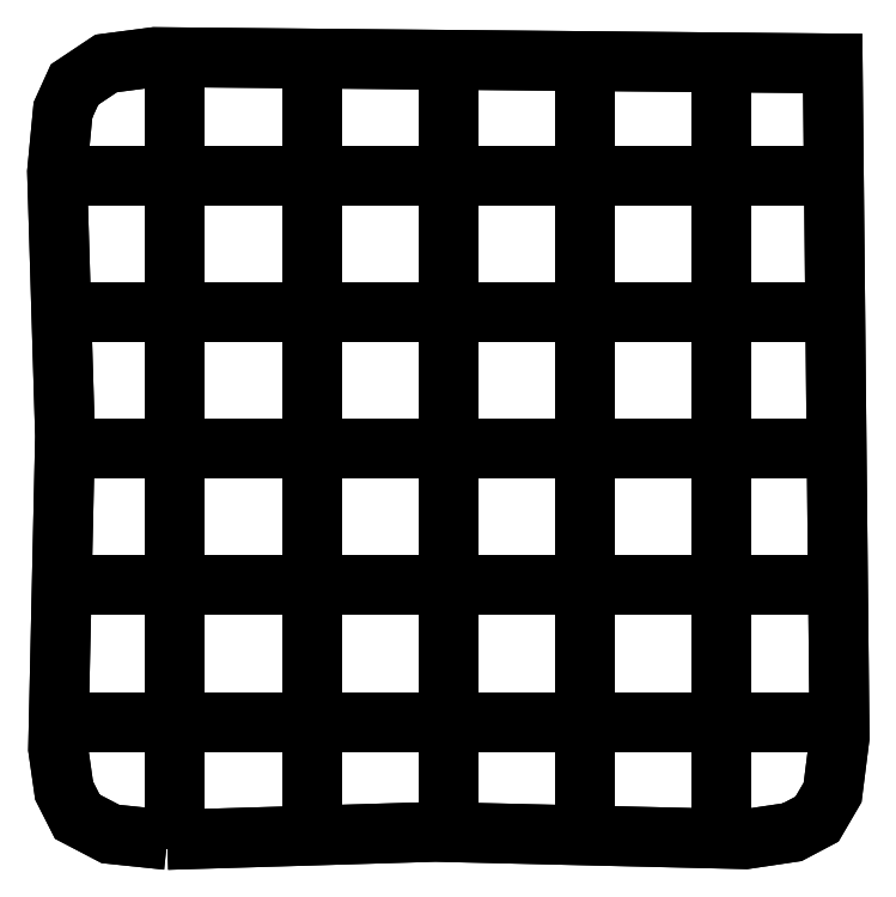
<metadata>
{"format":"dxf","ext":"dxf","renderer":"ezdxf+matplotlib","layout":"modelspace","background":"white","min_lineweight":24,"dpi":150}
</metadata>
<code>
0
SECTION
2
ENTITIES
0
LWPOLYLINE
8
0
90
19
70
1
10
2.451
20
0.4326
10
7.354
20
0.5803
10
13.03
20
0.4457
10
13.88
20
0.5736
10
14.33
20
0.813
10
14.62
20
1.301
10
14.75
20
2.306
10
14.62
20
14.64
10
2.226
20
14.75
10
1.334
20
14.64
10
0.7561
20
14.25
10
0.5439
20
13.78
10
0.4359
20
12.65
10
0.5822
20
7.817
10
0.4554
20
2.099
10
0.5647
20
1.334
10
0.8068
20
0.8573
10
1.411
20
0.5415
10
2.451
20
0.4326
0
LWPOLYLINE
8
0
90
19
70
1
10
2.451
20
0.4326
10
7.354
20
0.5803
10
13.03
20
0.4457
10
13.88
20
0.5736
10
14.33
20
0.813
10
14.62
20
1.301
10
14.75
20
2.306
10
14.62
20
14.64
10
2.226
20
14.75
10
1.334
20
14.64
10
0.7561
20
14.25
10
0.5439
20
13.78
10
0.4359
20
12.65
10
0.5822
20
7.817
10
0.4554
20
2.099
10
0.5647
20
1.334
10
0.8068
20
0.8573
10
1.411
20
0.5415
10
2.451
20
0.4326
0
LWPOLYLINE
8
0
90
2
70
1
10
0.465
20
3.168
10
0.465
20
3.168
0
LWPOLYLINE
8
0
90
2
70
1
10
0.4651
20
3.171
10
0.4651
20
3.171
0
LINE
8
0
10
2.593
20
0.8034
30
0
11
2.593
21
1.923
31
0
0
LINE
8
0
10
2.593
20
0.8034
30
0
11
2.593
21
1.923
31
0
0
LINE
8
0
10
2.593
20
1.923
30
0
11
2.593
21
2.171
31
0
0
LINE
8
0
10
2.593
20
2.603
30
0
11
2.593
21
2.829
31
0
0
LINE
8
0
10
2.593
20
2.829
30
0
11
2.593
21
3.728
31
0
0
LINE
8
0
10
2.593
20
3.728
30
0
11
2.593
21
3.97
31
0
0
LINE
8
0
10
2.593
20
4.403
30
0
11
2.593
21
5.619
31
0
0
LINE
8
0
10
2.593
20
5.619
30
0
11
2.593
21
5.771
31
0
0
LINE
8
0
10
2.593
20
6.203
30
0
11
2.593
21
7.075
31
0
0
LINE
8
0
10
2.593
20
7.075
30
0
11
2.593
21
7.571
31
0
0
LINE
8
0
10
2.593
20
8.003
30
0
11
2.593
21
8.004
31
0
0
LINE
8
0
10
2.593
20
8.004
30
0
11
2.593
21
8.254
31
0
0
LINE
8
0
10
2.593
20
8.254
30
0
11
2.593
21
8.878
31
0
0
LINE
8
0
10
2.593
20
8.878
30
0
11
2.593
21
9.37
31
0
0
LINE
8
0
10
2.593
20
9.803
30
0
11
2.593
21
11.1
31
0
0
LINE
8
0
10
2.593
20
11.1
30
0
11
2.593
21
11.17
31
0
0
LINE
8
0
10
2.593
20
11.6
30
0
11
2.593
21
12.8
31
0
0
LINE
8
0
10
2.593
20
12.8
30
0
11
2.593
21
12.97
31
0
0
LINE
8
0
10
2.593
20
13.4
30
0
11
2.593
21
13.56
31
0
0
LINE
8
0
10
2.593
20
13.56
30
0
11
2.593
21
14.54
31
0
0
LINE
8
0
10
5.093
20
0.8824
30
0
11
5.093
21
1.971
31
0
0
LINE
8
0
10
5.093
20
0.8824
30
0
11
5.093
21
1.971
31
0
0
LINE
8
0
10
5.093
20
1.971
30
0
11
5.093
21
2.25
31
0
0
LINE
8
0
10
5.093
20
2.681
30
0
11
5.093
21
3.675
31
0
0
LINE
8
0
10
5.093
20
3.675
30
0
11
5.093
21
4.05
31
0
0
LINE
8
0
10
5.093
20
4.482
30
0
11
5.093
21
4.634
31
0
0
LINE
8
0
10
5.093
20
4.634
30
0
11
5.093
21
5.85
31
0
0
LINE
8
0
10
5.093
20
6.282
30
0
11
5.093
21
7.124
31
0
0
LINE
8
0
10
5.093
20
7.124
30
0
11
5.093
21
7.65
31
0
0
LINE
8
0
10
5.093
20
8.082
30
0
11
5.093
21
9.27
31
0
0
LINE
8
0
10
5.093
20
9.27
30
0
11
5.093
21
9.45
31
0
0
LINE
8
0
10
5.093
20
9.883
30
0
11
5.093
21
11.14
31
0
0
LINE
8
0
10
5.093
20
11.14
30
0
11
5.093
21
11.25
31
0
0
LINE
8
0
10
5.093
20
11.68
30
0
11
5.093
21
12.9
31
0
0
LINE
8
0
10
5.093
20
12.9
30
0
11
5.093
21
13.05
31
0
0
LINE
8
0
10
5.093
20
13.48
30
0
11
5.093
21
14.34
31
0
0
LINE
8
0
10
5.093
20
14.34
30
0
11
5.093
21
14.49
31
0
0
LINE
8
0
10
7.593
20
0.9413
30
0
11
7.593
21
2.157
31
0
0
LINE
8
0
10
7.593
20
0.9413
30
0
11
7.593
21
2.157
31
0
0
LINE
8
0
10
7.593
20
2.157
30
0
11
7.593
21
2.309
31
0
0
LINE
8
0
10
7.593
20
2.741
30
0
11
7.593
21
2.925
31
0
0
LINE
8
0
10
7.593
20
2.925
30
0
11
7.593
21
4.108
31
0
0
LINE
8
0
10
7.593
20
4.108
30
0
11
7.593
21
4.109
31
0
0
LINE
8
0
10
7.593
20
4.541
30
0
11
7.593
21
4.693
31
0
0
LINE
8
0
10
7.593
20
4.693
30
0
11
7.593
21
5.909
31
0
0
LINE
8
0
10
7.593
20
6.341
30
0
11
7.593
21
7.296
31
0
0
LINE
8
0
10
7.593
20
7.296
30
0
11
7.593
21
7.298
31
0
0
LINE
8
0
10
7.593
20
7.298
30
0
11
7.593
21
7.372
31
0
0
LINE
8
0
10
7.593
20
7.372
30
0
11
7.593
21
7.709
31
0
0
LINE
8
0
10
7.593
20
8.141
30
0
11
7.593
21
9.314
31
0
0
LINE
8
0
10
7.593
20
9.314
30
0
11
7.593
21
9.509
31
0
0
LINE
8
0
10
7.593
20
9.941
30
0
11
7.593
21
9.941
31
0
0
LINE
8
0
10
7.593
20
9.941
30
0
11
7.593
21
11.28
31
0
0
LINE
8
0
10
7.593
20
11.28
30
0
11
7.593
21
11.31
31
0
0
LINE
8
0
10
7.593
20
11.74
30
0
11
7.593
21
12.96
31
0
0
LINE
8
0
10
7.593
20
12.96
30
0
11
7.593
21
13.11
31
0
0
LINE
8
0
10
7.593
20
13.54
30
0
11
7.593
21
14.31
31
0
0
LINE
8
0
10
7.593
20
14.31
30
0
11
7.593
21
14.48
31
0
0
LINE
8
0
10
10.09
20
0.8813
30
0
11
10.09
21
1.97
31
0
0
LINE
8
0
10
10.09
20
0.8813
30
0
11
10.09
21
1.97
31
0
0
LINE
8
0
10
10.09
20
1.97
30
0
11
10.09
21
2.249
31
0
0
LINE
8
0
10
10.09
20
2.681
30
0
11
10.09
21
3.916
31
0
0
LINE
8
0
10
10.09
20
3.916
30
0
11
10.09
21
4.049
31
0
0
LINE
8
0
10
10.09
20
4.481
30
0
11
10.09
21
4.633
31
0
0
LINE
8
0
10
10.09
20
4.633
30
0
11
10.09
21
5.849
31
0
0
LINE
8
0
10
10.09
20
6.281
30
0
11
10.09
21
7.12
31
0
0
LINE
8
0
10
10.09
20
7.12
30
0
11
10.09
21
7.123
31
0
0
LINE
8
0
10
10.09
20
7.123
30
0
11
10.09
21
7.649
31
0
0
LINE
8
0
10
10.09
20
8.081
30
0
11
10.09
21
9.27
31
0
0
LINE
8
0
10
10.09
20
9.27
30
0
11
10.09
21
9.449
31
0
0
LINE
8
0
10
10.09
20
9.881
30
0
11
10.09
21
10.17
31
0
0
LINE
8
0
10
10.09
20
10.17
30
0
11
10.09
21
10.17
31
0
0
LINE
8
0
10
10.09
20
10.17
30
0
11
10.09
21
11.25
31
0
0
LINE
8
0
10
10.09
20
11.68
30
0
11
10.09
21
12.9
31
0
0
LINE
8
0
10
10.09
20
12.9
30
0
11
10.09
21
13.05
31
0
0
LINE
8
0
10
10.09
20
13.48
30
0
11
10.09
21
14.32
31
0
0
LINE
8
0
10
10.09
20
14.32
30
0
11
10.09
21
14.47
31
0
0
LINE
8
0
10
12.59
20
0.8213
30
0
11
12.59
21
1.935
31
0
0
LINE
8
0
10
12.59
20
0.8213
30
0
11
12.59
21
1.935
31
0
0
LINE
8
0
10
12.59
20
1.935
30
0
11
12.59
21
2.189
31
0
0
LINE
8
0
10
12.59
20
2.621
30
0
11
12.59
21
2.751
31
0
0
LINE
8
0
10
12.59
20
2.751
30
0
11
12.59
21
3.989
31
0
0
LINE
8
0
10
12.59
20
4.421
30
0
11
12.59
21
4.573
31
0
0
LINE
8
0
10
12.59
20
4.573
30
0
11
12.59
21
5.789
31
0
0
LINE
8
0
10
12.59
20
6.221
30
0
11
12.59
21
6.373
31
0
0
LINE
8
0
10
12.59
20
6.373
30
0
11
12.59
21
7.589
31
0
0
LINE
8
0
10
12.59
20
8.021
30
0
11
12.59
21
8.022
31
0
0
LINE
8
0
10
12.59
20
8.022
30
0
11
12.59
21
9.313
31
0
0
LINE
8
0
10
12.59
20
9.313
30
0
11
12.59
21
9.389
31
0
0
LINE
8
0
10
12.59
20
9.821
30
0
11
12.59
21
10.63
31
0
0
LINE
8
0
10
12.59
20
10.63
30
0
11
12.59
21
10.64
31
0
0
LINE
8
0
10
12.59
20
10.64
30
0
11
12.59
21
11.19
31
0
0
LINE
8
0
10
12.59
20
11.62
30
0
11
12.59
21
12.84
31
0
0
LINE
8
0
10
12.59
20
12.84
30
0
11
12.59
21
12.99
31
0
0
LINE
8
0
10
12.59
20
13.42
30
0
11
12.59
21
14.33
31
0
0
LINE
8
0
10
12.59
20
14.33
30
0
11
12.59
21
14.46
31
0
0
LINE
8
0
10
0.6471
20
2.592
30
0
11
0.7176
21
2.592
31
0
0
LINE
8
0
10
0.6471
20
2.592
30
0
11
0.7176
21
2.592
31
0
0
LINE
8
0
10
0.7176
20
2.592
30
0
11
1.622
21
2.592
31
0
0
LINE
8
0
10
1.622
20
2.592
30
0
11
1.773
21
2.592
31
0
0
LINE
8
0
10
2.205
20
2.592
30
0
11
2.357
21
2.592
31
0
0
LINE
8
0
10
2.357
20
2.592
30
0
11
3.573
21
2.592
31
0
0
LINE
8
0
10
4.005
20
2.592
30
0
11
5.137
21
2.592
31
0
0
LINE
8
0
10
5.137
20
2.592
30
0
11
5.373
21
2.592
31
0
0
LINE
8
0
10
5.805
20
2.592
30
0
11
6.415
21
2.592
31
0
0
LINE
8
0
10
6.415
20
2.592
30
0
11
6.925
21
2.592
31
0
0
LINE
8
0
10
6.925
20
2.592
30
0
11
7.173
21
2.592
31
0
0
LINE
8
0
10
7.606
20
2.592
30
0
11
7.757
21
2.592
31
0
0
LINE
8
0
10
7.757
20
2.592
30
0
11
8.973
21
2.592
31
0
0
LINE
8
0
10
9.405
20
2.592
30
0
11
10.62
21
2.592
31
0
0
LINE
8
0
10
10.62
20
2.592
30
0
11
10.77
21
2.592
31
0
0
LINE
8
0
10
11.21
20
2.592
30
0
11
12.27
21
2.592
31
0
0
LINE
8
0
10
12.27
20
2.592
30
0
11
12.57
21
2.592
31
0
0
LINE
8
0
10
13.01
20
2.592
30
0
11
13.51
21
2.592
31
0
0
LINE
8
0
10
13.51
20
2.592
30
0
11
14.37
21
2.592
31
0
0
LINE
8
0
10
0.6813
20
5.092
30
0
11
1.561
21
5.092
31
0
0
LINE
8
0
10
0.6813
20
5.092
30
0
11
1.561
21
5.092
31
0
0
LINE
8
0
10
1.561
20
5.092
30
0
11
1.685
21
5.092
31
0
0
LINE
8
0
10
2.117
20
5.092
30
0
11
2.269
21
5.092
31
0
0
LINE
8
0
10
2.269
20
5.092
30
0
11
3.485
21
5.092
31
0
0
LINE
8
0
10
3.917
20
5.092
30
0
11
4.971
21
5.092
31
0
0
LINE
8
0
10
4.971
20
5.092
30
0
11
5.285
21
5.092
31
0
0
LINE
8
0
10
5.717
20
5.092
30
0
11
6.868
21
5.092
31
0
0
LINE
8
0
10
6.868
20
5.092
30
0
11
7.085
21
5.092
31
0
0
LINE
8
0
10
7.517
20
5.092
30
0
11
7.535
21
5.092
31
0
0
LINE
8
0
10
7.535
20
5.092
30
0
11
8.818
21
5.092
31
0
0
LINE
8
0
10
8.818
20
5.092
30
0
11
8.885
21
5.092
31
0
0
LINE
8
0
10
9.317
20
5.092
30
0
11
10.53
21
5.092
31
0
0
LINE
8
0
10
10.53
20
5.092
30
0
11
10.68
21
5.092
31
0
0
LINE
8
0
10
11.12
20
5.092
30
0
11
12.01
21
5.092
31
0
0
LINE
8
0
10
12.01
20
5.092
30
0
11
12.07
21
5.092
31
0
0
LINE
8
0
10
12.07
20
5.092
30
0
11
12.48
21
5.092
31
0
0
LINE
8
0
10
12.92
20
5.092
30
0
11
13.07
21
5.092
31
0
0
LINE
8
0
10
13.07
20
5.092
30
0
11
14.28
21
5.092
31
0
0
LINE
8
0
10
0.7276
20
7.592
30
0
11
1.543
21
7.592
31
0
0
LINE
8
0
10
0.7276
20
7.592
30
0
11
1.543
21
7.592
31
0
0
LINE
8
0
10
1.543
20
7.592
30
0
11
1.66
21
7.592
31
0
0
LINE
8
0
10
2.092
20
7.592
30
0
11
2.244
21
7.592
31
0
0
LINE
8
0
10
2.244
20
7.592
30
0
11
3.46
21
7.592
31
0
0
LINE
8
0
10
3.892
20
7.592
30
0
11
4.396
21
7.592
31
0
0
LINE
8
0
10
4.396
20
7.592
30
0
11
4.918
21
7.592
31
0
0
LINE
8
0
10
4.918
20
7.592
30
0
11
5.26
21
7.592
31
0
0
LINE
8
0
10
5.692
20
7.592
30
0
11
6.196
21
7.592
31
0
0
LINE
8
0
10
6.196
20
7.592
30
0
11
7.06
21
7.592
31
0
0
LINE
8
0
10
7.492
20
7.592
30
0
11
7.53
21
7.592
31
0
0
LINE
8
0
10
7.53
20
7.592
30
0
11
8.798
21
7.592
31
0
0
LINE
8
0
10
8.798
20
7.592
30
0
11
8.86
21
7.592
31
0
0
LINE
8
0
10
9.293
20
7.592
30
0
11
9.444
21
7.592
31
0
0
LINE
8
0
10
9.444
20
7.592
30
0
11
10.66
21
7.592
31
0
0
LINE
8
0
10
11.09
20
7.592
30
0
11
12.06
21
7.592
31
0
0
LINE
8
0
10
12.06
20
7.592
30
0
11
12.46
21
7.592
31
0
0
LINE
8
0
10
12.89
20
7.592
30
0
11
12.91
21
7.592
31
0
0
LINE
8
0
10
12.91
20
7.592
30
0
11
14.12
21
7.592
31
0
0
LINE
8
0
10
14.12
20
7.592
30
0
11
14.26
21
7.592
31
0
0
LINE
8
0
10
0.6778
20
10.09
30
0
11
1.66
21
10.09
31
0
0
LINE
8
0
10
0.6778
20
10.09
30
0
11
1.66
21
10.09
31
0
0
LINE
8
0
10
2.092
20
10.09
30
0
11
2.244
21
10.09
31
0
0
LINE
8
0
10
2.244
20
10.09
30
0
11
3.46
21
10.09
31
0
0
LINE
8
0
10
3.892
20
10.09
30
0
11
4.396
21
10.09
31
0
0
LINE
8
0
10
4.396
20
10.09
30
0
11
4.918
21
10.09
31
0
0
LINE
8
0
10
4.918
20
10.09
30
0
11
5.26
21
10.09
31
0
0
LINE
8
0
10
5.692
20
10.09
30
0
11
6.196
21
10.09
31
0
0
LINE
8
0
10
6.196
20
10.09
30
0
11
7.06
21
10.09
31
0
0
LINE
8
0
10
7.492
20
10.09
30
0
11
7.53
21
10.09
31
0
0
LINE
8
0
10
7.53
20
10.09
30
0
11
8.798
21
10.09
31
0
0
LINE
8
0
10
8.798
20
10.09
30
0
11
8.86
21
10.09
31
0
0
LINE
8
0
10
9.293
20
10.09
30
0
11
9.444
21
10.09
31
0
0
LINE
8
0
10
9.444
20
10.09
30
0
11
10.66
21
10.09
31
0
0
LINE
8
0
10
11.09
20
10.09
30
0
11
12.06
21
10.09
31
0
0
LINE
8
0
10
12.06
20
10.09
30
0
11
12.46
21
10.09
31
0
0
LINE
8
0
10
12.89
20
10.09
30
0
11
12.91
21
10.09
31
0
0
LINE
8
0
10
12.91
20
10.09
30
0
11
14.12
21
10.09
31
0
0
LINE
8
0
10
14.12
20
10.09
30
0
11
14.26
21
10.09
31
0
0
LINE
8
0
10
0.6162
20
12.59
30
0
11
1.66
21
12.59
31
0
0
LINE
8
0
10
0.6162
20
12.59
30
0
11
1.66
21
12.59
31
0
0
LINE
8
0
10
2.092
20
12.59
30
0
11
2.244
21
12.59
31
0
0
LINE
8
0
10
2.244
20
12.59
30
0
11
3.46
21
12.59
31
0
0
LINE
8
0
10
3.892
20
12.59
30
0
11
4.396
21
12.59
31
0
0
LINE
8
0
10
4.396
20
12.59
30
0
11
4.918
21
12.59
31
0
0
LINE
8
0
10
4.918
20
12.59
30
0
11
5.26
21
12.59
31
0
0
LINE
8
0
10
5.692
20
12.59
30
0
11
6.196
21
12.59
31
0
0
LINE
8
0
10
6.196
20
12.59
30
0
11
7.06
21
12.59
31
0
0
LINE
8
0
10
7.492
20
12.59
30
0
11
7.53
21
12.59
31
0
0
LINE
8
0
10
7.53
20
12.59
30
0
11
8.798
21
12.59
31
0
0
LINE
8
0
10
8.798
20
12.59
30
0
11
8.86
21
12.59
31
0
0
LINE
8
0
10
9.293
20
12.59
30
0
11
9.444
21
12.59
31
0
0
LINE
8
0
10
9.444
20
12.59
30
0
11
10.66
21
12.59
31
0
0
LINE
8
0
10
11.09
20
12.59
30
0
11
12.06
21
12.59
31
0
0
LINE
8
0
10
12.06
20
12.59
30
0
11
12.46
21
12.59
31
0
0
LINE
8
0
10
12.89
20
12.59
30
0
11
12.91
21
12.59
31
0
0
LINE
8
0
10
12.91
20
12.59
30
0
11
14.12
21
12.59
31
0
0
LINE
8
0
10
14.12
20
12.59
30
0
11
14.26
21
12.59
31
0
0
ENDSEC
0
EOF

</code>
